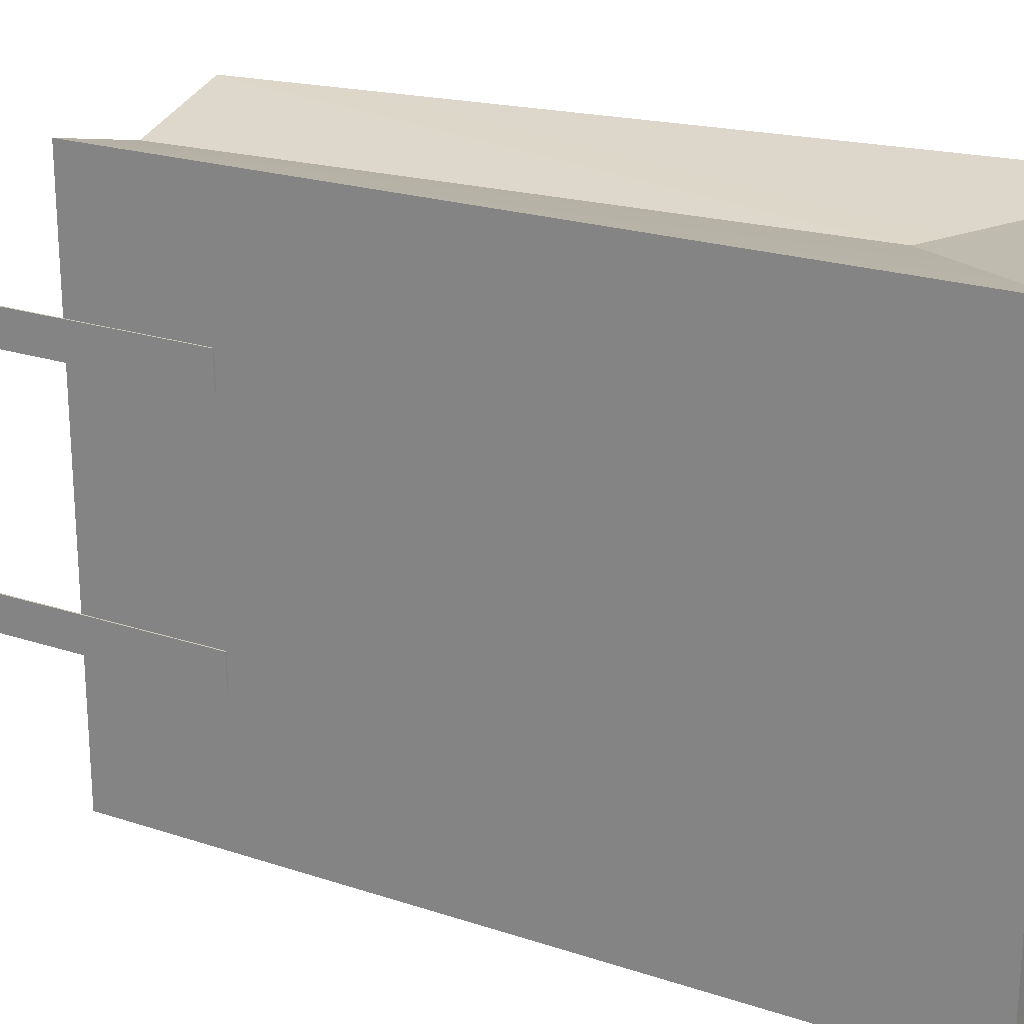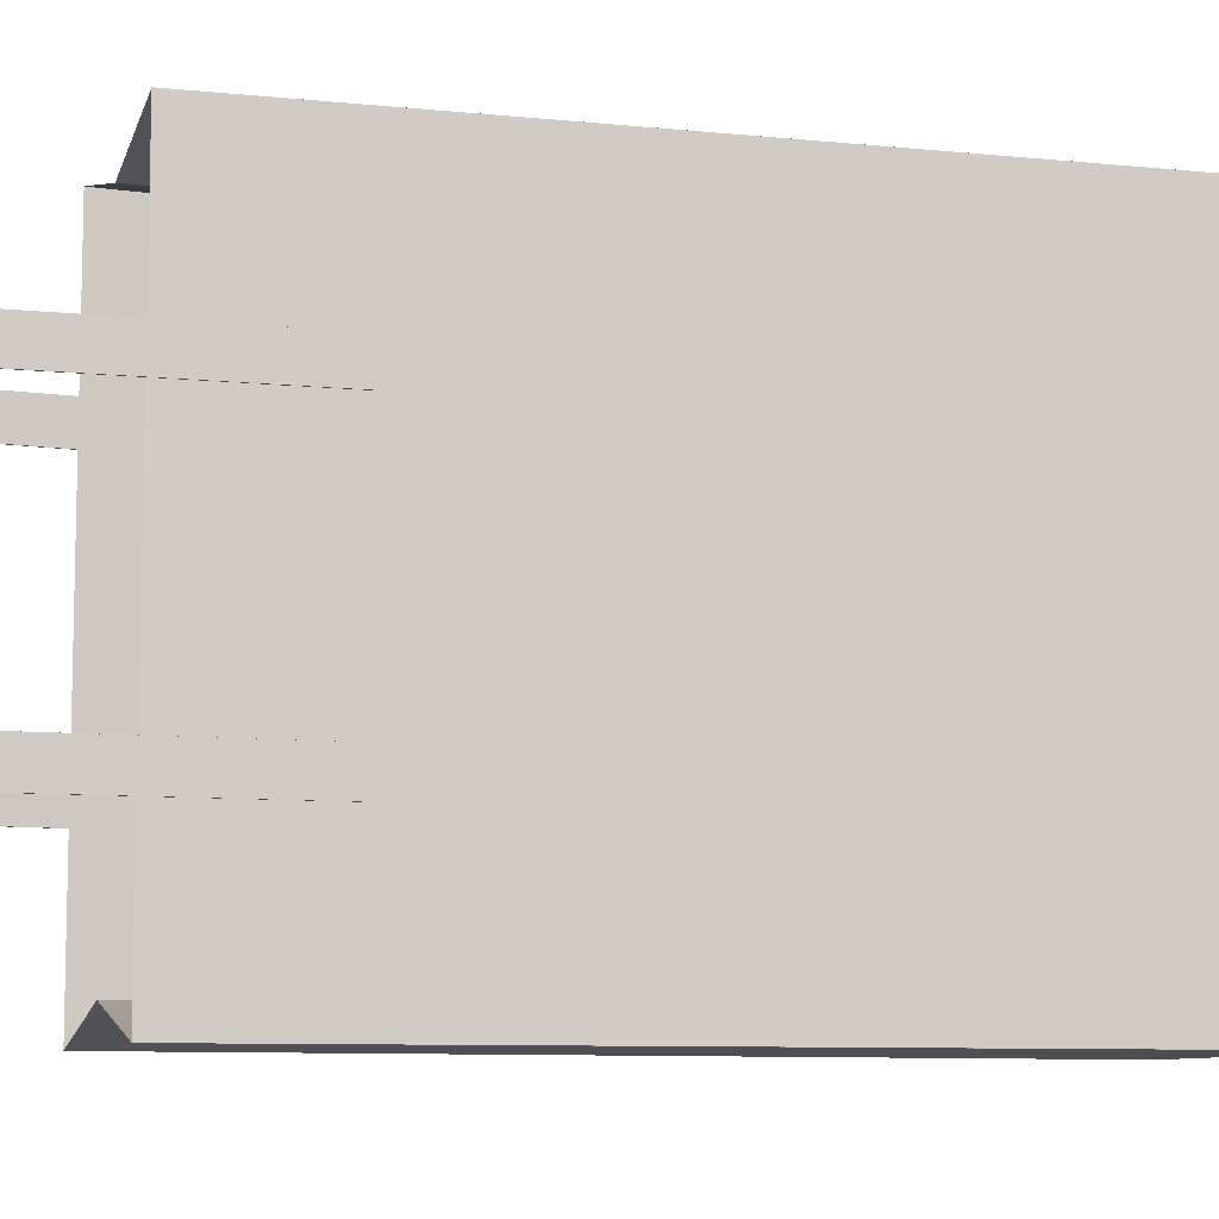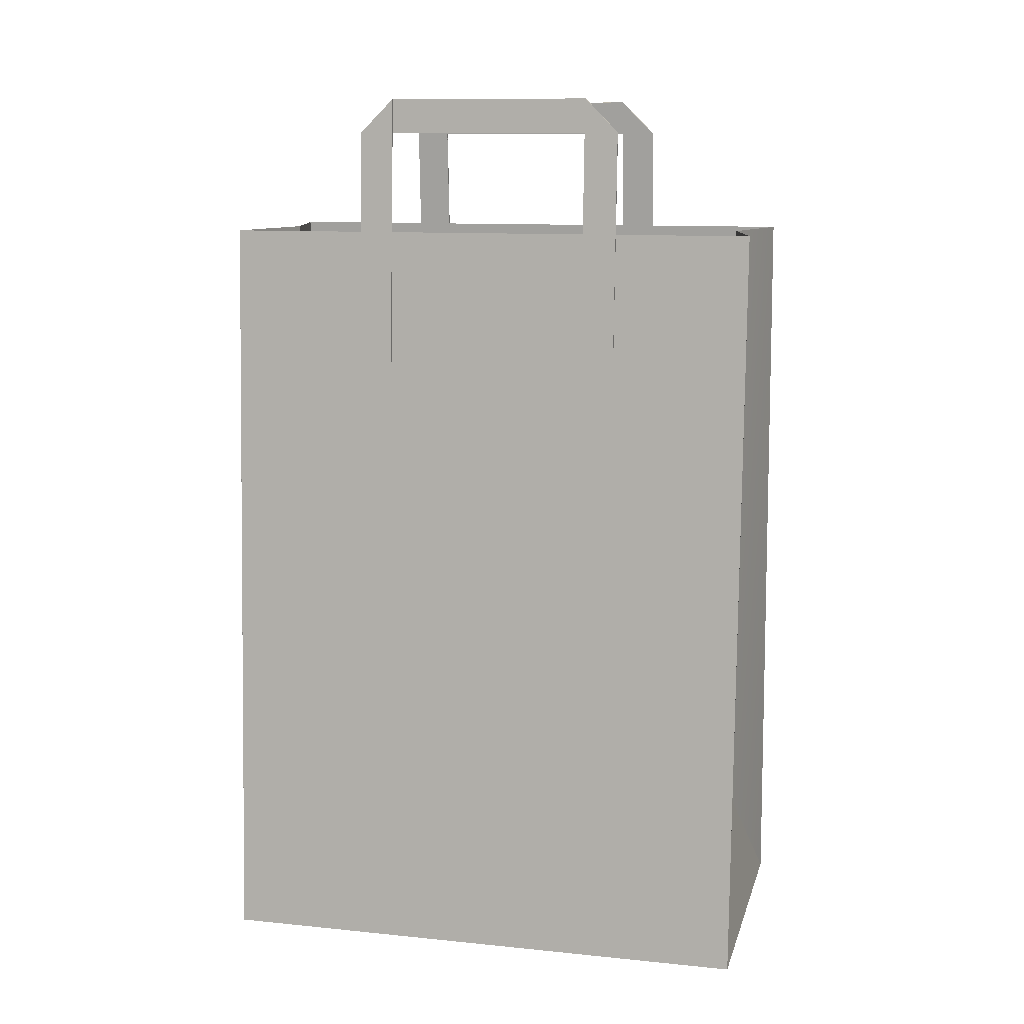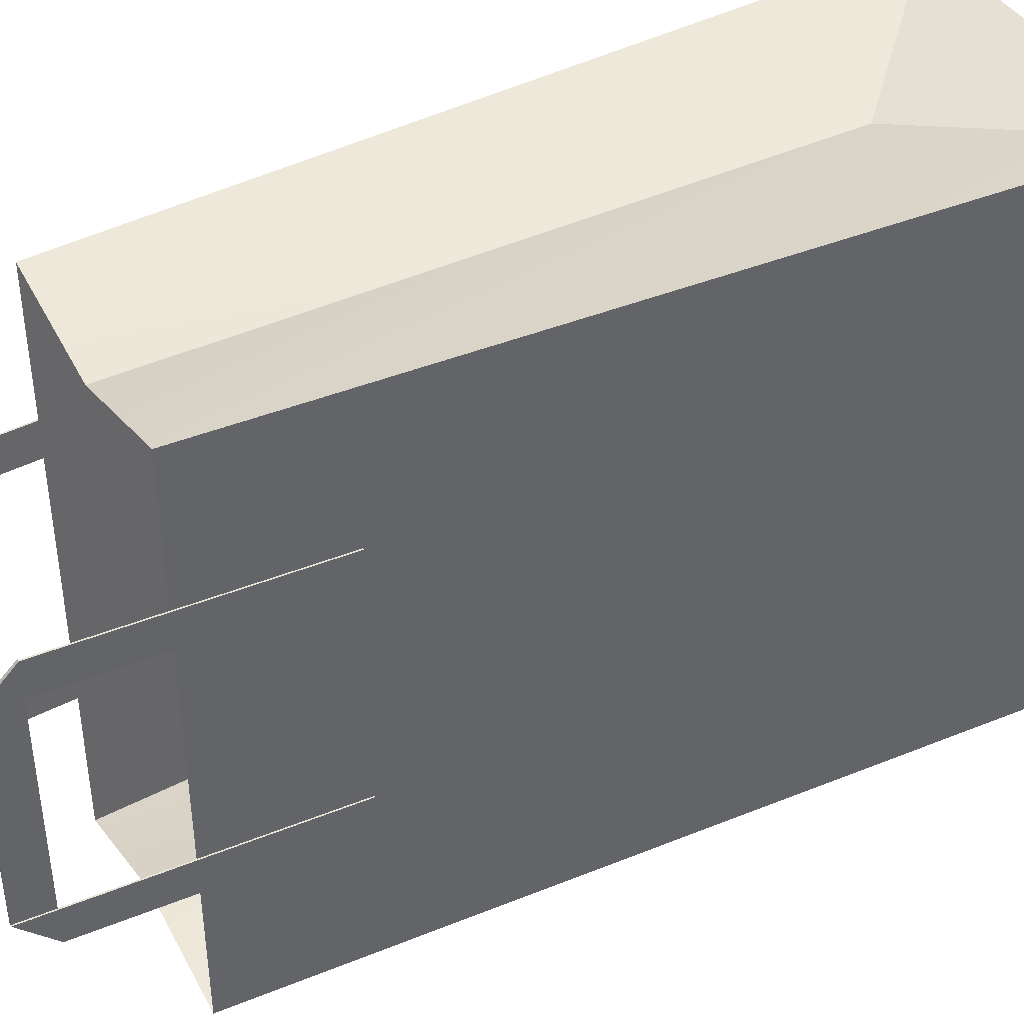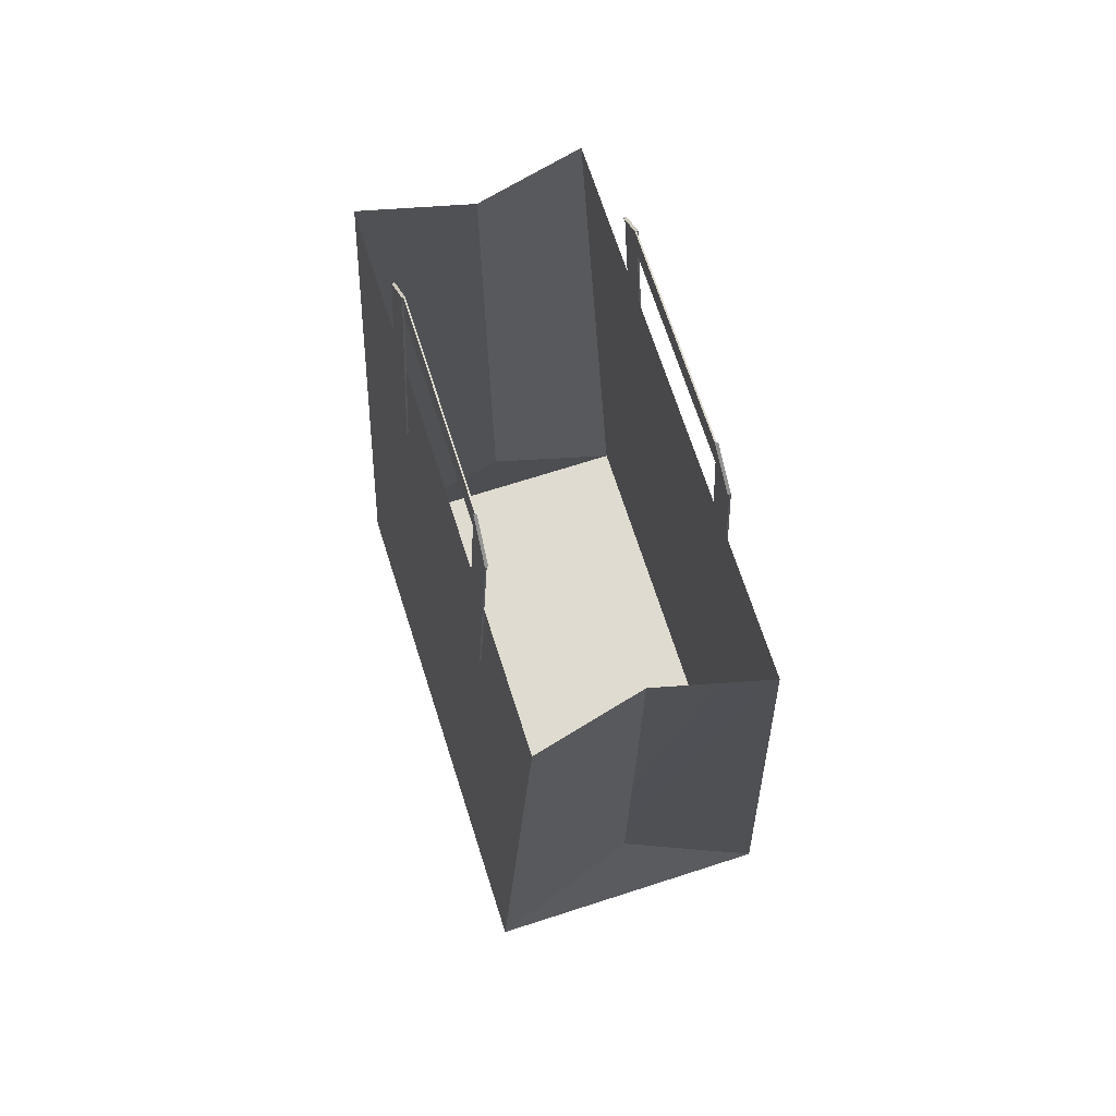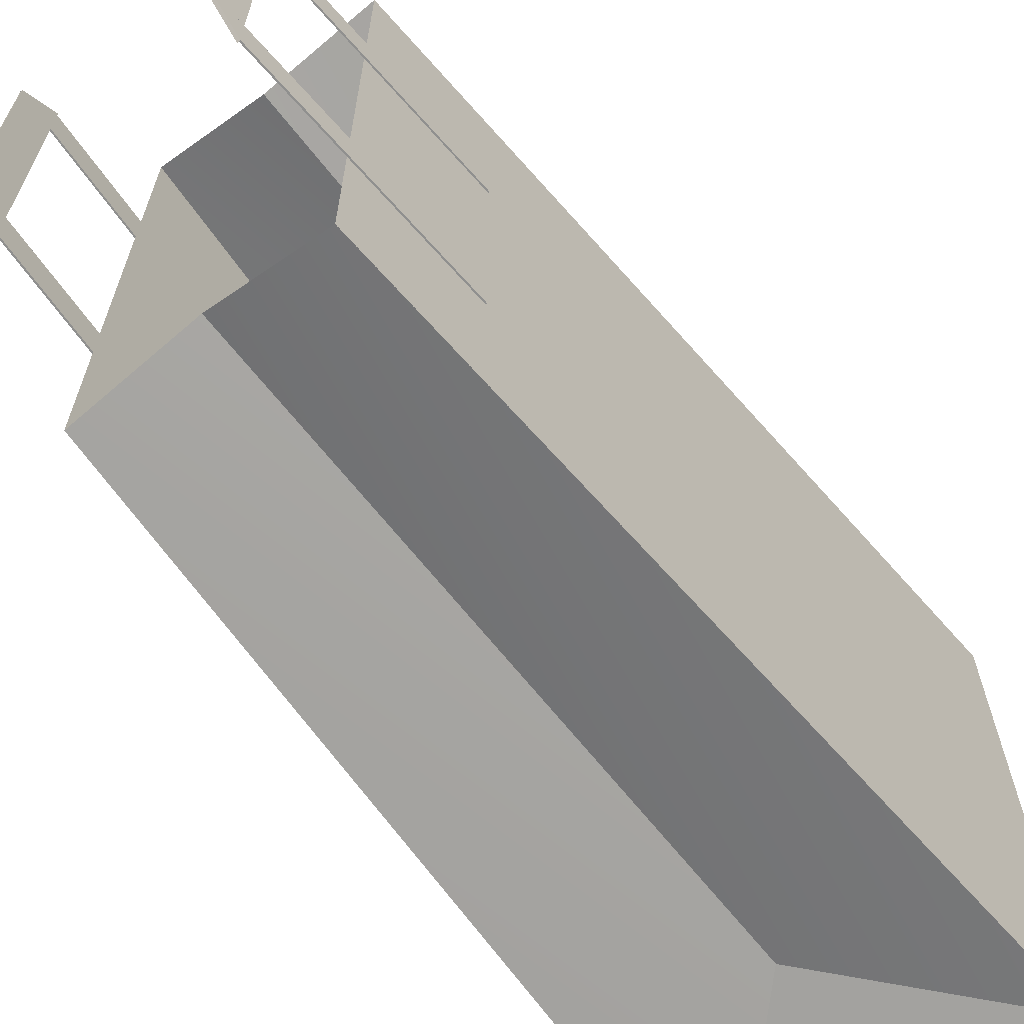
<metadata>
{"format":"obj","ext":"obj","renderer":"f3d","projection":"perspective","resolution":1024,"background":"white","views":[{"elev":21.9,"azim":-63.1,"up":"+Z"},{"elev":-8.6,"azim":-108.7,"up":"+Z"},{"elev":11.1,"azim":103.9,"up":"+Y"},{"elev":41.4,"azim":-119.4,"up":"+Z"},{"elev":69.8,"azim":162.2,"up":"+Y"},{"elev":-65.6,"azim":-141.9,"up":"+Z"}]}
</metadata>
<code>
v -0.09528 0.3799 -0.1241
v -0.1074 0.1631 -0.09303
v -0.1074 0.1631 -0.1241
v -0.09528 0.38 -0.09304
v -0.1075 0.1632 -0.1241
v -0.1075 0.1631 -0.09309
v -0.09532 0.3799 -0.124
v -0.09533 0.3799 -0.09308
v -0.1088 0.1632 -0.09305
v -0.1087 0.1632 -0.09308
v -0.09662 0.38 -0.1241
v -0.09657 0.38 -0.124
v -0.09399 0.3798 -0.09306
v -0.09403 0.3799 -0.09306
v -0.09485 0.411 -0.09302
v -0.09487 0.411 -0.0931
v -0.1088 0.1632 -0.1241
v -0.1087 0.1632 -0.1241
v -0.09398 0.3798 -0.1241
v -0.09404 0.3799 -0.1241
v -0.09531 0.3799 0.09304
v -0.09529 0.38 0.09308
v -0.09355 0.4109 -0.09304
v -0.09359 0.4109 -0.09309
v -0.09226 0.4109 -0.09308
v -0.0923 0.4108 -0.09305
v -0.09399 0.3798 0.09306
v -0.09403 0.3799 0.09306
v -0.09224 0.4108 0.09308
v -0.09231 0.4108 0.09305
v -0.09532 0.3799 0.1241
v -0.09528 0.38 0.1241
v -0.09357 0.4109 0.09307
v -0.09356 0.4109 0.09305
v -0.09398 0.3798 0.1241
v -0.09404 0.3799 0.1241
v -0.1074 0.1631 0.09304
v -0.1075 0.1632 0.09308
v -0.09488 0.411 0.09302
v -0.09484 0.411 0.0931
v -0.1074 0.1631 0.1241
v -0.1075 0.1631 0.124
v -0.0966 0.38 0.1241
v -0.09658 0.38 0.124
v -0.1088 0.1632 0.1241
v -0.1087 0.1632 0.1241
v -0.1088 0.1632 0.09304
v -0.1087 0.1632 0.09308
v 0.09528 0.3799 0.1241
v 0.1074 0.1631 0.09303
v 0.1074 0.1631 0.1241
v 0.09528 0.38 0.09304
v 0.1075 0.1632 0.1241
v 0.1075 0.1631 0.09309
v 0.09532 0.3799 0.124
v 0.09533 0.3799 0.09308
v 0.1088 0.1632 0.09305
v 0.1087 0.1632 0.09308
v 0.09662 0.38 0.1241
v 0.09657 0.38 0.124
v 0.09399 0.3798 0.09306
v 0.09404 0.3799 0.09306
v 0.09485 0.411 0.09302
v 0.09487 0.411 0.0931
v 0.1088 0.1632 0.1241
v 0.1087 0.1632 0.1241
v 0.09398 0.3798 0.1241
v 0.09405 0.3799 0.1241
v 0.09532 0.3799 -0.09304
v 0.09529 0.38 -0.09308
v 0.09355 0.4109 0.09304
v 0.09359 0.4109 0.09309
v 0.09226 0.4109 0.09308
v 0.0923 0.4108 0.09305
v 0.09399 0.3798 -0.09306
v 0.09403 0.3799 -0.09306
v 0.09225 0.4108 -0.09308
v 0.09231 0.4108 -0.09305
v 0.09532 0.3799 -0.1241
v 0.09529 0.38 -0.1241
v 0.09358 0.4109 -0.09307
v 0.09356 0.4109 -0.09305
v 0.09398 0.3798 -0.1241
v 0.09405 0.3799 -0.1241
v 0.1074 0.1631 -0.09304
v 0.1075 0.1632 -0.09308
v 0.09488 0.411 -0.09302
v 0.09484 0.411 -0.0931
v 0.1074 0.1631 -0.1241
v 0.1075 0.1631 -0.124
v 0.0966 0.38 -0.1241
v 0.09659 0.38 -0.124
v 0.1088 0.1632 -0.1241
v 0.1087 0.1632 -0.1241
v 0.1088 0.1632 -0.09304
v 0.1087 0.1632 -0.09308
v 0.1005 0.287 0.2482
v 1e-06 0.287 0.2234
v 1e-06 -0.2714 0.2234
v 1e-06 -0.2714 0.2233
v 1e-06 0.287 0.2233
v 0.1005 0.287 0.2481
v -0.1005 0.287 0.2482
v -0.1005 0.287 0.2481
v 0.1396 -0.411 0.2482
v 0.1396 -0.4109 0.2481
v -0.1396 -0.411 0.2482
v -0.1396 -0.4109 0.2481
v 0.1005 0.287 -0.2481
v 0.1005 0.287 -0.2482
v -0.1396 -0.411 -0.2482
v -0.1396 -0.4109 -0.2481
v 0.1396 -0.411 -0.2482
v 0.1396 -0.4109 -0.2481
v 0.02458 -0.411 0.2354
v 0.02458 -0.4109 0.2354
v -0.1005 0.287 -0.2481
v -0.1005 0.287 -0.2482
v 1e-06 -0.411 -0.2327
v 1e-06 -0.4109 -0.2327
v 0.02458 -0.411 -0.2354
v 0.02458 -0.4109 -0.2354
v 1e-06 -0.2714 -0.2234
v 1e-06 -0.2714 -0.2233
v 1e-06 -0.411 0.2327
v 1e-06 -0.4109 0.2327
v 1e-06 0.287 -0.2234
v 1e-06 0.287 -0.2233
g mesh1-geometry-0
f 1 2 3
f 2 1 4
f 5 6 7
f 8 7 6
f 9 3 2
f 6 5 10
f 3 11 1
f 7 12 5
f 1 13 8
f 4 14 7
f 15 2 4
f 8 6 16
f 3 9 17
f 18 10 5
f 2 15 9
f 10 16 6
f 11 3 17
f 18 5 12
f 16 1 11
f 12 7 15
f 13 1 19
f 20 7 14
f 13 21 8
f 4 22 14
f 15 4 23
f 24 8 16
f 9 11 17
f 18 12 10
f 11 9 16
f 15 10 12
f 24 1 16
f 15 7 23
f 1 25 19
f 20 26 7
f 25 13 19
f 20 14 26
f 21 13 27
f 28 14 22
f 21 24 8
f 4 23 22
f 25 1 24
f 23 7 26
f 13 25 29
f 30 26 14
f 13 29 27
f 28 30 14
f 27 31 21
f 22 32 28
f 24 21 33
f 34 22 23
f 33 25 24
f 23 26 34
f 25 33 29
f 30 34 26
f 27 29 35
f 36 30 28
f 31 27 35
f 36 28 32
f 32 37 21
f 22 38 31
f 21 39 33
f 34 40 22
f 32 29 33
f 34 30 31
f 29 32 35
f 36 31 30
f 37 32 41
f 42 31 38
f 37 39 21
f 22 40 38
f 43 33 40
f 39 34 44
f 32 33 43
f 44 34 31
f 43 41 32
f 31 42 44
f 45 37 41
f 42 38 46
f 39 37 47
f 48 38 40
f 39 45 43
f 44 46 40
f 41 43 45
f 46 44 42
f 37 45 47
f 48 46 38
f 45 39 47
f 48 40 46
g mesh1-geometry-0
f 49 50 51
f 50 49 52
f 53 54 55
f 56 55 54
f 57 51 50
f 54 53 58
f 51 59 49
f 55 60 53
f 49 61 56
f 52 62 55
f 63 50 52
f 56 54 64
f 51 57 65
f 66 58 53
f 50 63 57
f 58 64 54
f 59 51 65
f 66 53 60
f 64 49 59
f 60 55 63
f 61 49 67
f 68 55 62
f 61 69 56
f 52 70 62
f 63 52 71
f 72 56 64
f 57 59 65
f 66 60 58
f 59 57 64
f 63 58 60
f 72 49 64
f 63 55 71
f 49 73 67
f 68 74 55
f 73 61 67
f 68 62 74
f 69 61 75
f 76 62 70
f 69 72 56
f 52 71 70
f 73 49 72
f 71 55 74
f 61 73 77
f 78 74 62
f 61 77 75
f 76 78 62
f 75 79 69
f 70 80 76
f 72 69 81
f 82 70 71
f 81 73 72
f 71 74 82
f 73 81 77
f 78 82 74
f 75 77 83
f 84 78 76
f 79 75 83
f 84 76 80
f 80 85 69
f 70 86 79
f 69 87 81
f 82 88 70
f 80 77 81
f 82 78 79
f 77 80 83
f 84 79 78
f 85 80 89
f 90 79 86
f 85 87 69
f 70 88 86
f 91 81 88
f 87 82 92
f 80 81 91
f 92 82 79
f 91 89 80
f 79 90 92
f 93 85 89
f 90 86 94
f 87 85 95
f 96 86 88
f 87 93 91
f 92 94 88
f 89 91 93
f 94 92 90
f 85 93 95
f 96 94 86
f 93 87 95
f 96 88 94
g mesh3-geometry-0
f 97 98 99
f 100 101 102
f 98 103 99
f 100 104 101
f 105 97 99
f 100 102 106
f 99 103 107
f 108 104 100
f 105 109 102
f 97 110 106
f 105 99 107
f 108 100 106
f 104 111 107
f 108 112 103
f 109 105 113
f 114 106 110
f 107 115 105
f 106 116 108
f 111 104 117
f 118 103 112
f 111 119 107
f 108 120 112
f 105 121 113
f 114 122 106
f 113 123 110
f 109 124 114
f 107 125 115
f 116 126 108
f 119 105 115
f 116 106 120
f 123 111 118
f 117 112 124
f 119 111 121
f 122 112 120
f 107 119 125
f 126 120 108
f 121 105 119
f 120 106 122
f 121 111 113
f 114 112 122
f 113 111 123
f 124 112 114
f 110 123 127
f 128 124 109
f 119 115 125
f 126 116 120
f 123 118 127
f 128 117 124

</code>
